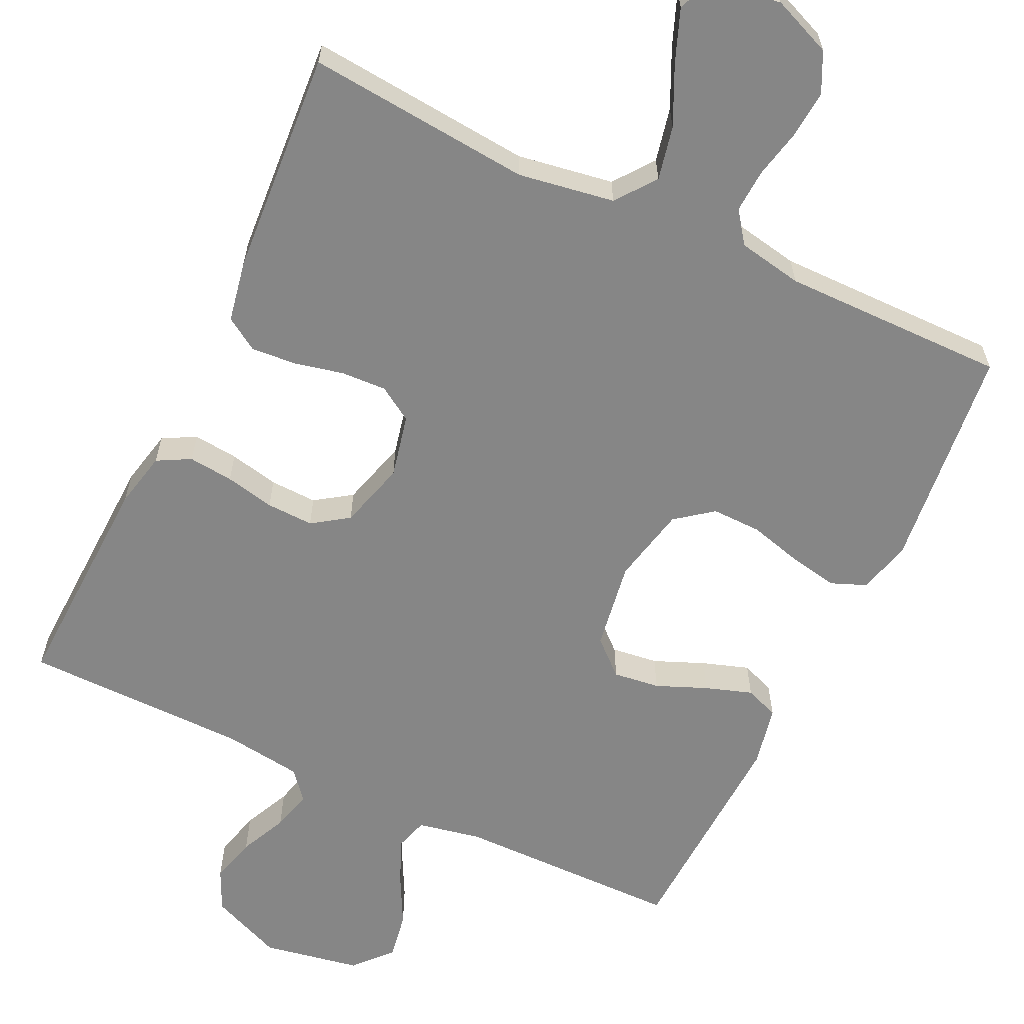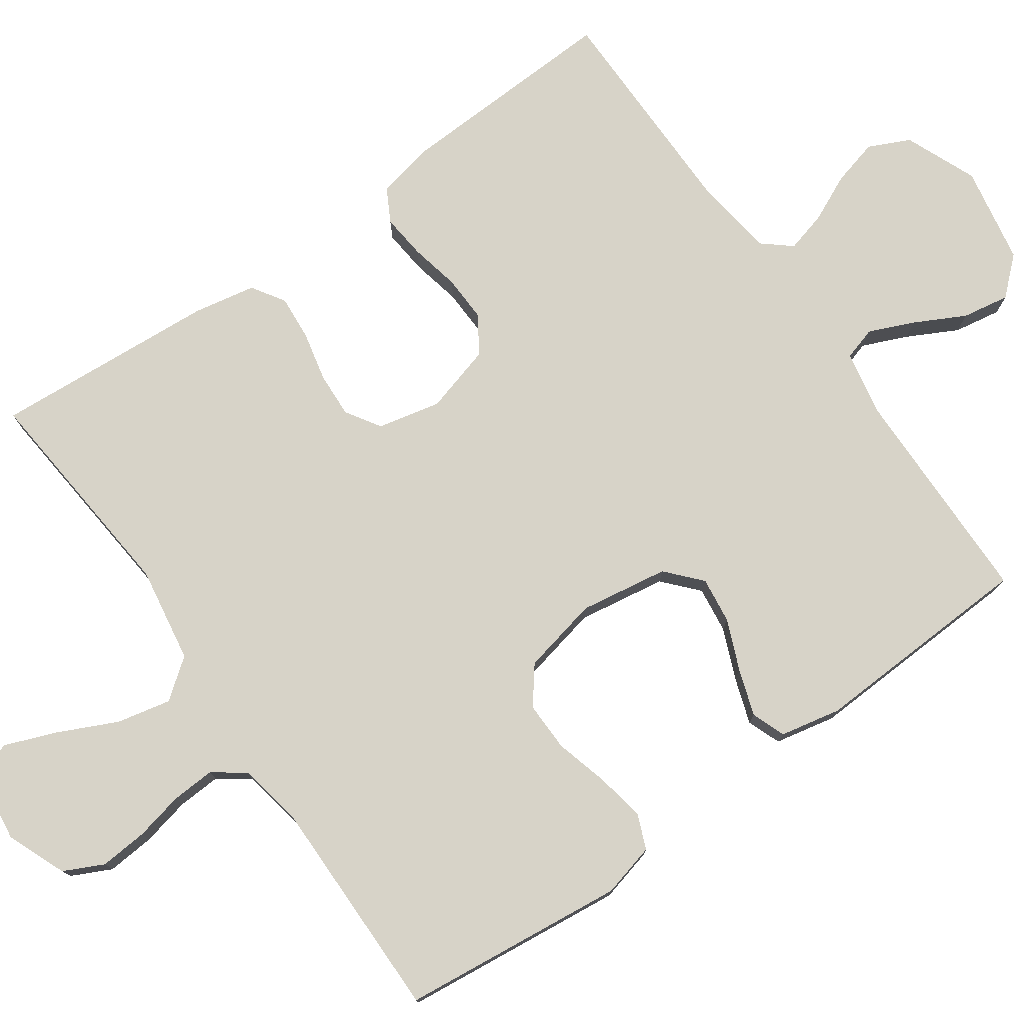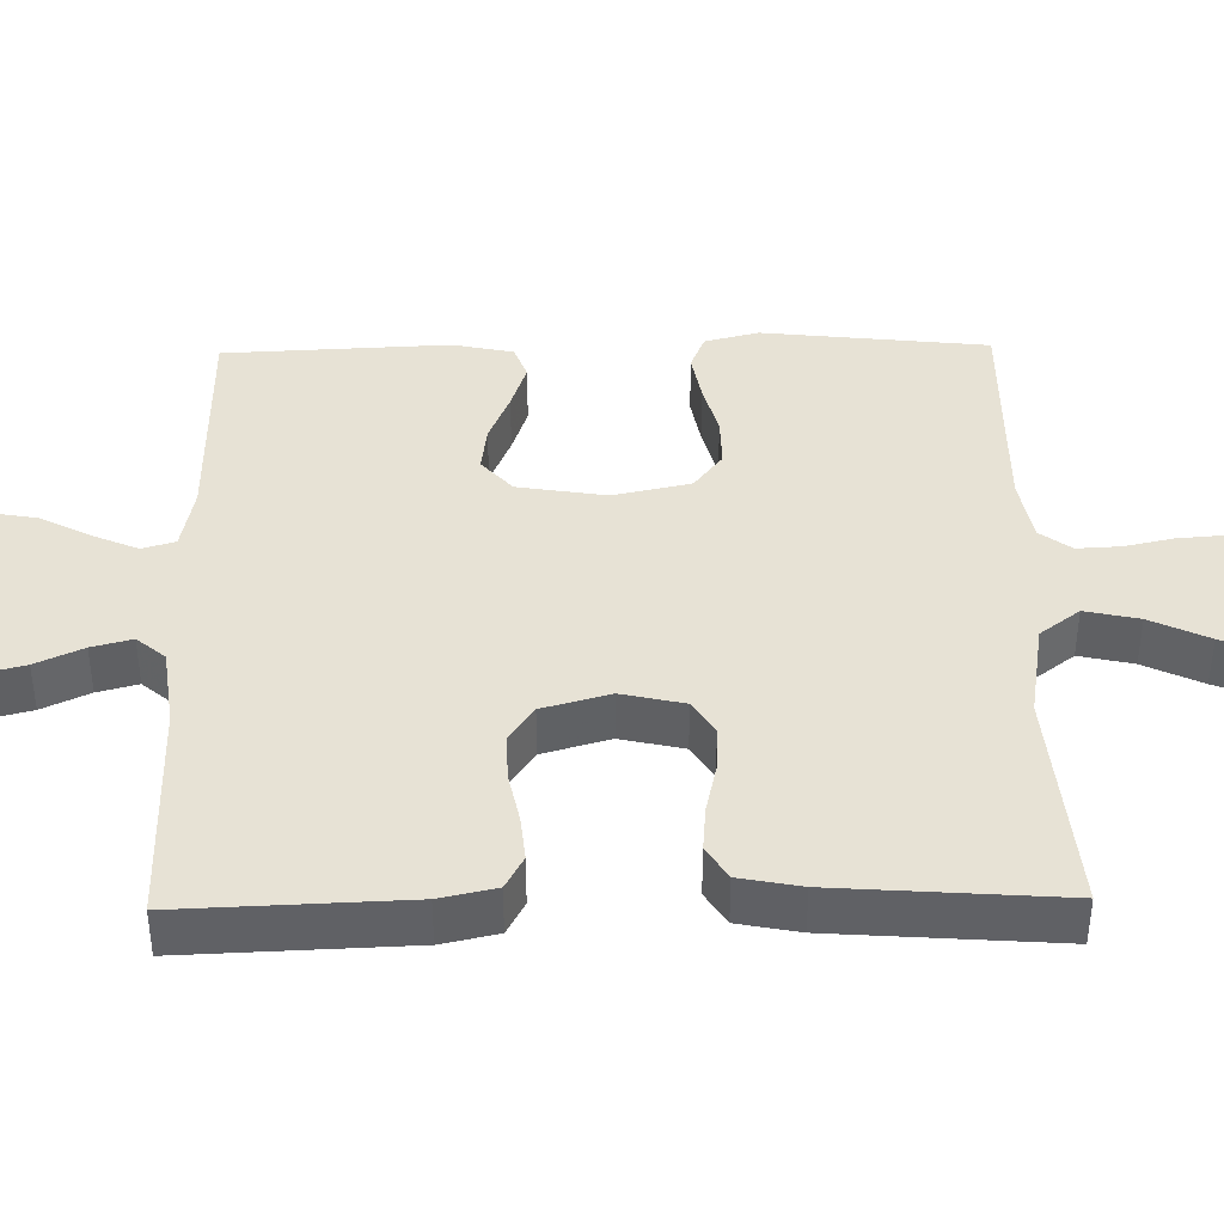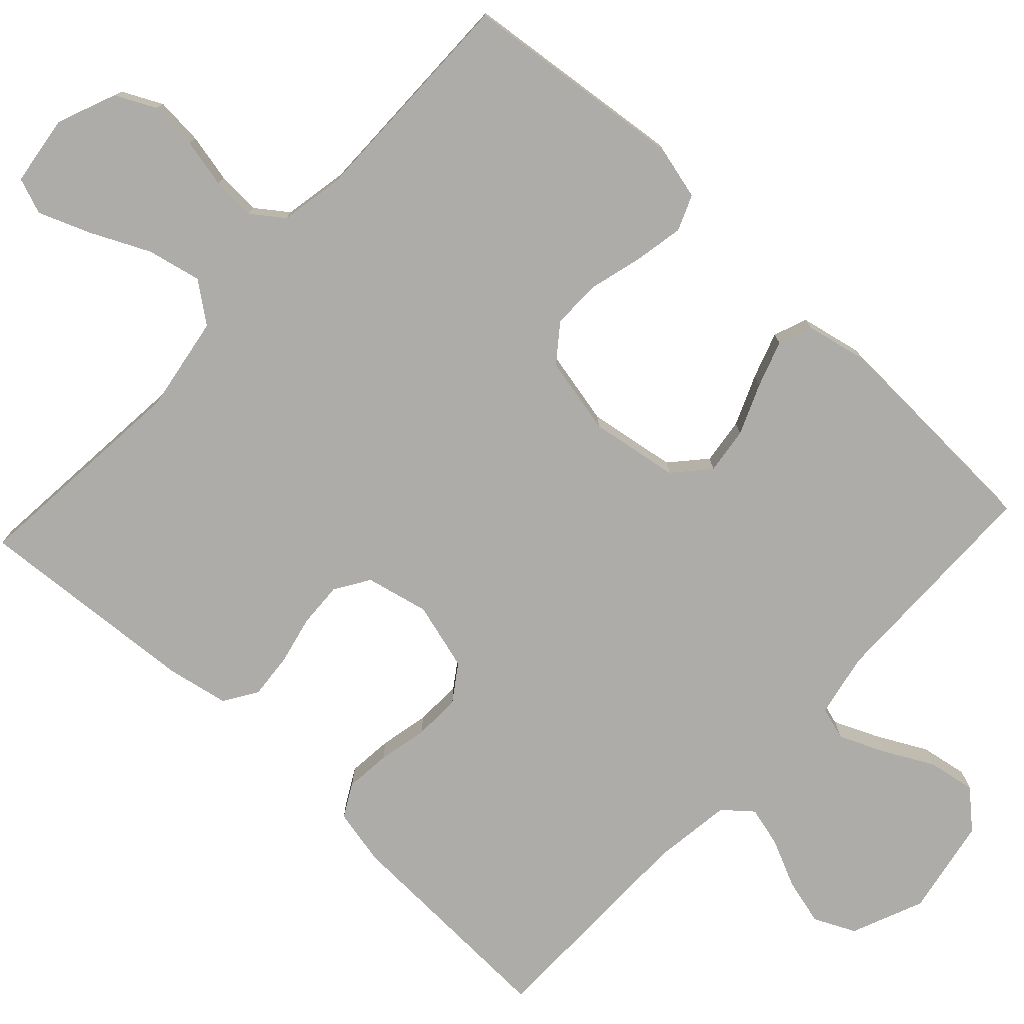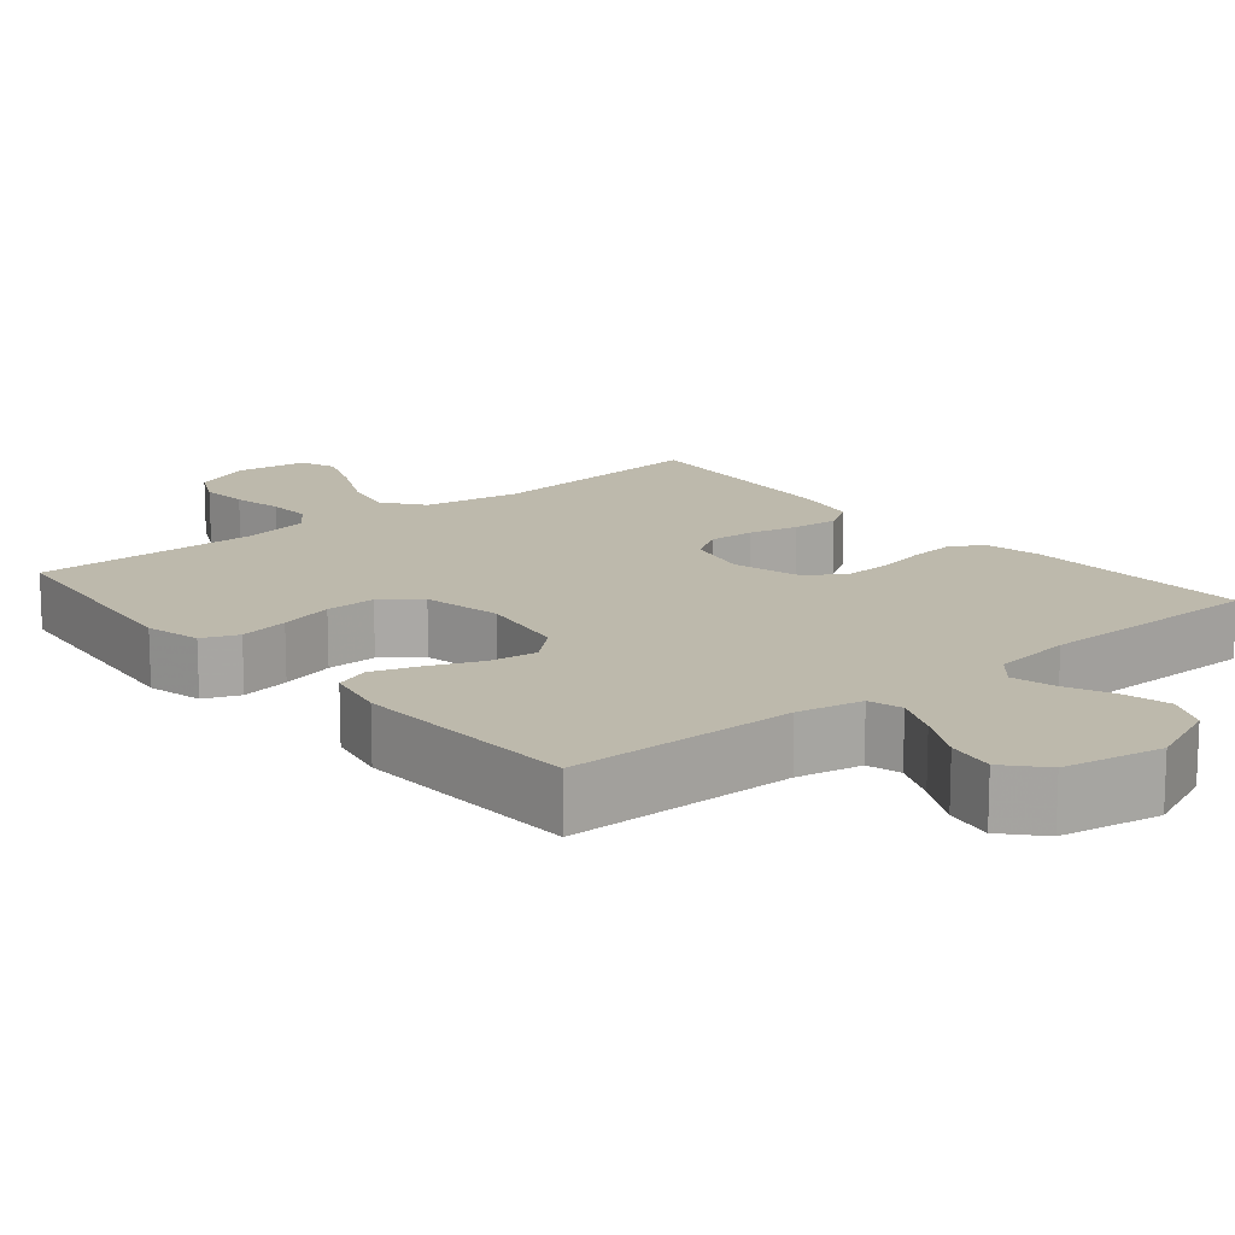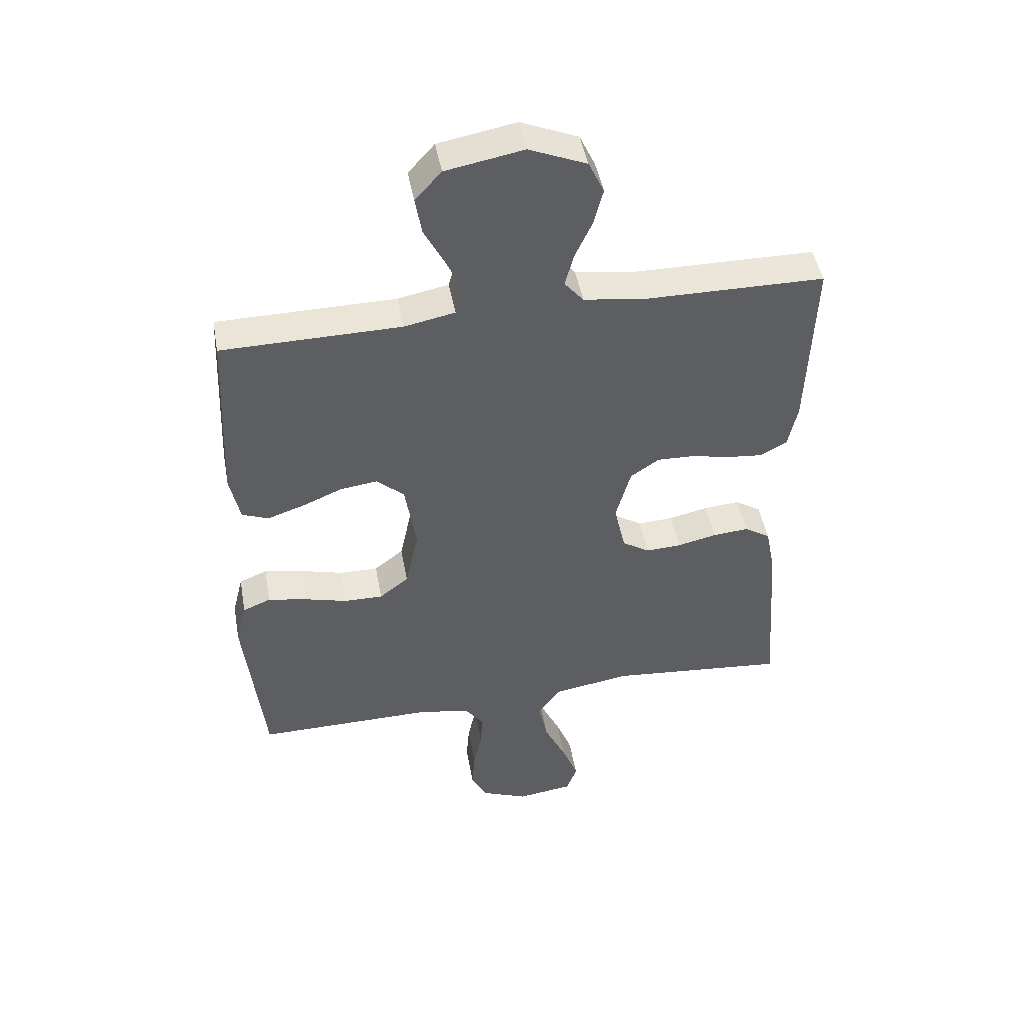
<metadata>
{"format":"obj","ext":"obj","renderer":"f3d","projection":"perspective","resolution":1024,"background":"white","views":[{"elev":-62.1,"azim":154.4,"up":"+Y"},{"elev":76.9,"azim":-125.3,"up":"+Y"},{"elev":40.5,"azim":89.0,"up":"+Y"},{"elev":-77.0,"azim":-133.0,"up":"+Y"},{"elev":15.0,"azim":-39.7,"up":"+Y"},{"elev":46.5,"azim":-10.2,"up":"+Z"}]}
</metadata>
<code>
v -0.5 0.07 -0.5
v -0.533 0.07 -0.2
v -0.515 0.07 -0.128
v -0.468 0.07 -0.109
v -0.403 0.07 -0.121
v -0.332 0.07 -0.14
v -0.266 0.07 -0.141
v -0.217 0.07 -0.103
v -0.195 0.07 0
v -0.214 0.07 0.118
v -0.26 0.07 0.159
v -0.322 0.07 0.151
v -0.389 0.07 0.123
v -0.451 0.07 0.102
v -0.496 0.07 0.119
v -0.513 0.07 0.2
v -0.5 0.07 0.5
v -0.2 0.07 0.504
v -0.115 0.07 0.521
v -0.102 0.07 0.565
v -0.128 0.07 0.625
v -0.163 0.07 0.692
v -0.174 0.07 0.755
v -0.13 0.07 0.804
v 0 0.07 0.828
v 0.096 0.07 0.788
v 0.122 0.07 0.733
v 0.106 0.07 0.671
v 0.077 0.07 0.608
v 0.063 0.07 0.554
v 0.095 0.07 0.516
v 0.2 0.07 0.502
v 0.5 0.07 0.5
v 0.489 0.07 0.2
v 0.473 0.07 0.125
v 0.429 0.07 0.101
v 0.369 0.07 0.107
v 0.303 0.07 0.121
v 0.24 0.07 0.123
v 0.192 0.07 0.09
v 0.167 0.07 0
v 0.186 0.07 -0.084
v 0.232 0.07 -0.113
v 0.292 0.07 -0.11
v 0.358 0.07 -0.095
v 0.418 0.07 -0.09
v 0.462 0.07 -0.118
v 0.478 0.07 -0.2
v 0.5 0.07 -0.5
v 0.2 0.07 -0.473
v 0.072 0.07 -0.494
v 0.032 0.07 -0.547
v 0.048 0.07 -0.619
v 0.085 0.07 -0.697
v 0.112 0.07 -0.766
v 0.094 0.07 -0.814
v 0 0.07 -0.827
v -0.079 0.07 -0.795
v -0.105 0.07 -0.742
v -0.1 0.07 -0.678
v -0.086 0.07 -0.613
v -0.083 0.07 -0.555
v -0.114 0.07 -0.513
v -0.2 0.07 -0.497
v -0.5 0 -0.5
v -0.533 0 -0.2
v -0.515 0 -0.128
v -0.468 0 -0.109
v -0.403 0 -0.121
v -0.332 0 -0.14
v -0.266 0 -0.141
v -0.217 0 -0.103
v -0.195 0 0
v -0.214 0 0.118
v -0.26 0 0.159
v -0.322 0 0.151
v -0.389 0 0.123
v -0.451 0 0.102
v -0.496 0 0.119
v -0.513 0 0.2
v -0.5 0 0.5
v -0.2 0 0.504
v -0.115 0 0.521
v -0.102 0 0.565
v -0.128 0 0.625
v -0.163 0 0.692
v -0.174 0 0.755
v -0.13 0 0.804
v 0 0 0.828
v 0.096 0 0.788
v 0.122 0 0.733
v 0.106 0 0.671
v 0.077 0 0.608
v 0.063 0 0.554
v 0.095 0 0.516
v 0.2 0 0.502
v 0.5 0 0.5
v 0.489 0 0.2
v 0.473 0 0.125
v 0.429 0 0.101
v 0.369 0 0.107
v 0.303 0 0.121
v 0.24 0 0.123
v 0.192 0 0.09
v 0.167 0 0
v 0.186 0 -0.084
v 0.232 0 -0.113
v 0.292 0 -0.11
v 0.358 0 -0.095
v 0.418 0 -0.09
v 0.462 0 -0.118
v 0.478 0 -0.2
v 0.5 0 -0.5
v 0.2 0 -0.473
v 0.072 0 -0.494
v 0.032 0 -0.547
v 0.048 0 -0.619
v 0.085 0 -0.697
v 0.112 0 -0.766
v 0.094 0 -0.814
v 0 0 -0.827
v -0.079 0 -0.795
v -0.105 0 -0.742
v -0.1 0 -0.678
v -0.086 0 -0.613
v -0.083 0 -0.555
v -0.114 0 -0.513
v -0.2 0 -0.497
f 59 60 61
f 58 59 61
f 57 58 61
f 56 57 61
f 55 56 61
f 54 55 61
f 53 54 61
f 52 53 61 62
f 51 52 62 63
f 48 49 50
f 47 48 50
f 46 47 50
f 45 46 50
f 44 45 50
f 51 63 64
f 50 51 64
f 44 50 64
f 43 44 64
f 36 37 38
f 35 36 38
f 34 35 38
f 33 34 38
f 32 33 38
f 31 32 38 39
f 30 31 39 40
f 27 28 29
f 26 27 29
f 25 26 29
f 24 25 29
f 23 24 29
f 22 23 29
f 21 22 29
f 20 21 29 30
f 30 40 41
f 20 30 41
f 19 20 41
f 16 17 18
f 15 16 18
f 14 15 18
f 13 14 18
f 12 13 18
f 11 12 18 19
f 4 5 6
f 3 4 6
f 2 3 6
f 1 2 6
f 64 1 6
f 64 6 7
f 64 7 8
f 43 64 8
f 42 43 8
f 19 41 42
f 11 19 42
f 10 11 42
f 9 10 42
f 8 9 42
f 125 124 123
f 125 123 122
f 125 122 121
f 125 121 120
f 125 120 119
f 125 119 118
f 125 118 117
f 126 125 117 116
f 127 126 116 115
f 114 113 112
f 114 112 111
f 114 111 110
f 114 110 109
f 114 109 108
f 128 127 115
f 128 115 114
f 128 114 108
f 128 108 107
f 102 101 100
f 102 100 99
f 102 99 98
f 102 98 97
f 102 97 96
f 103 102 96 95
f 104 103 95 94
f 93 92 91
f 93 91 90
f 93 90 89
f 93 89 88
f 93 88 87
f 93 87 86
f 93 86 85
f 94 93 85 84
f 105 104 94
f 105 94 84
f 105 84 83
f 82 81 80
f 82 80 79
f 82 79 78
f 82 78 77
f 82 77 76
f 83 82 76 75
f 70 69 68
f 70 68 67
f 70 67 66
f 70 66 65
f 70 65 128
f 71 70 128
f 72 71 128
f 72 128 107
f 72 107 106
f 106 105 83
f 106 83 75
f 106 75 74
f 106 74 73
f 106 73 72
f 1 65 66 2
f 2 66 67 3
f 3 67 68 4
f 4 68 69 5
f 5 69 70 6
f 6 70 71 7
f 7 71 72 8
f 8 72 73 9
f 9 73 74 10
f 10 74 75 11
f 11 75 76 12
f 12 76 77 13
f 13 77 78 14
f 14 78 79 15
f 15 79 80 16
f 16 80 81 17
f 17 81 82 18
f 18 82 83 19
f 19 83 84 20
f 20 84 85 21
f 21 85 86 22
f 22 86 87 23
f 23 87 88 24
f 24 88 89 25
f 25 89 90 26
f 26 90 91 27
f 27 91 92 28
f 28 92 93 29
f 29 93 94 30
f 30 94 95 31
f 31 95 96 32
f 32 96 97 33
f 33 97 98 34
f 34 98 99 35
f 35 99 100 36
f 36 100 101 37
f 37 101 102 38
f 38 102 103 39
f 39 103 104 40
f 40 104 105 41
f 41 105 106 42
f 42 106 107 43
f 43 107 108 44
f 44 108 109 45
f 45 109 110 46
f 46 110 111 47
f 47 111 112 48
f 48 112 113 49
f 49 113 114 50
f 50 114 115 51
f 51 115 116 52
f 52 116 117 53
f 53 117 118 54
f 54 118 119 55
f 55 119 120 56
f 56 120 121 57
f 57 121 122 58
f 58 122 123 59
f 59 123 124 60
f 60 124 125 61
f 61 125 126 62
f 62 126 127 63
f 63 127 128 64
f 64 128 65 1

</code>
